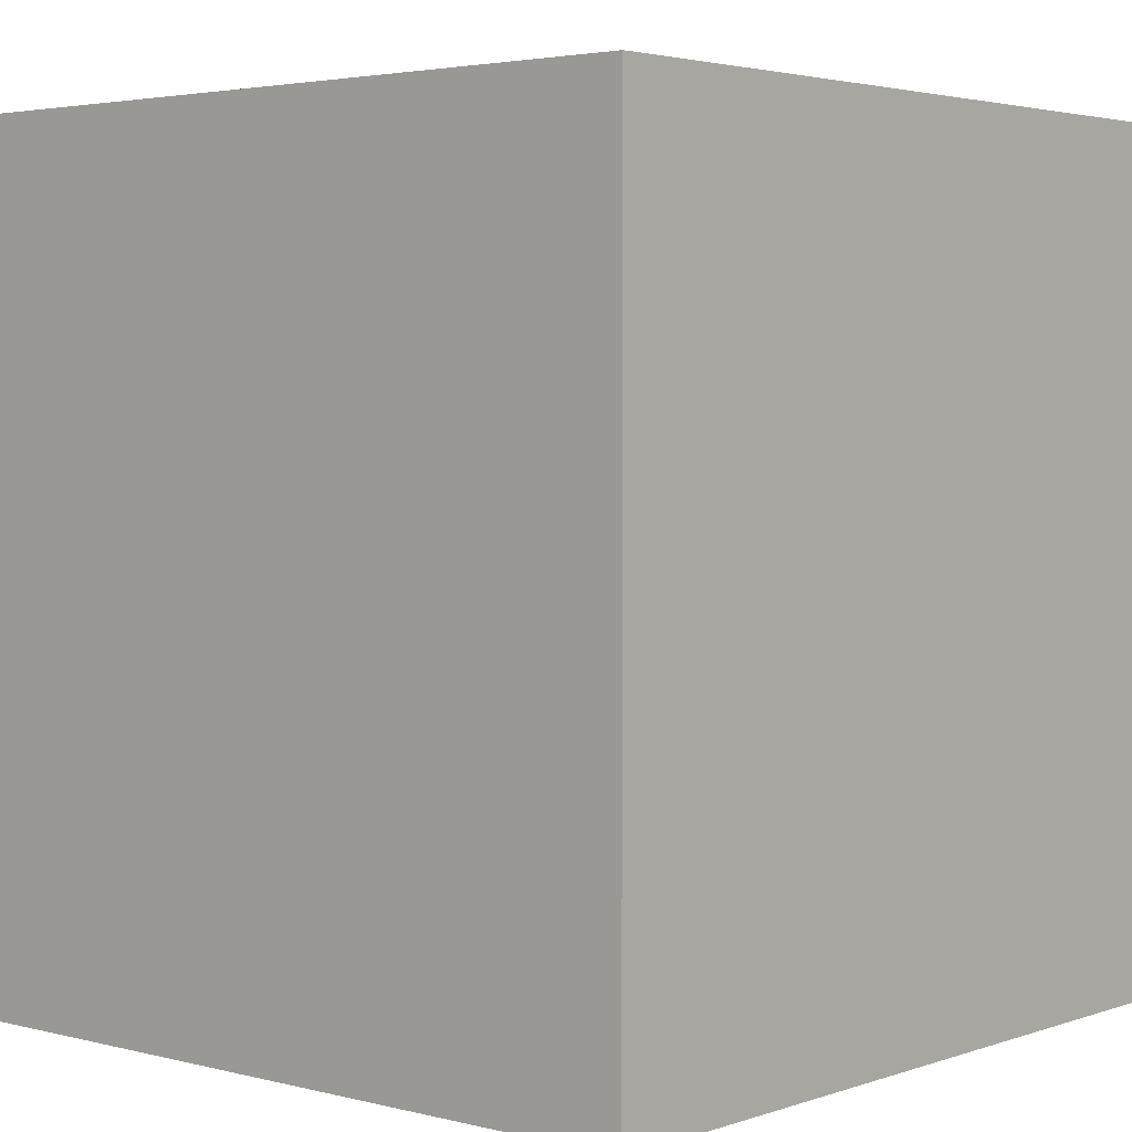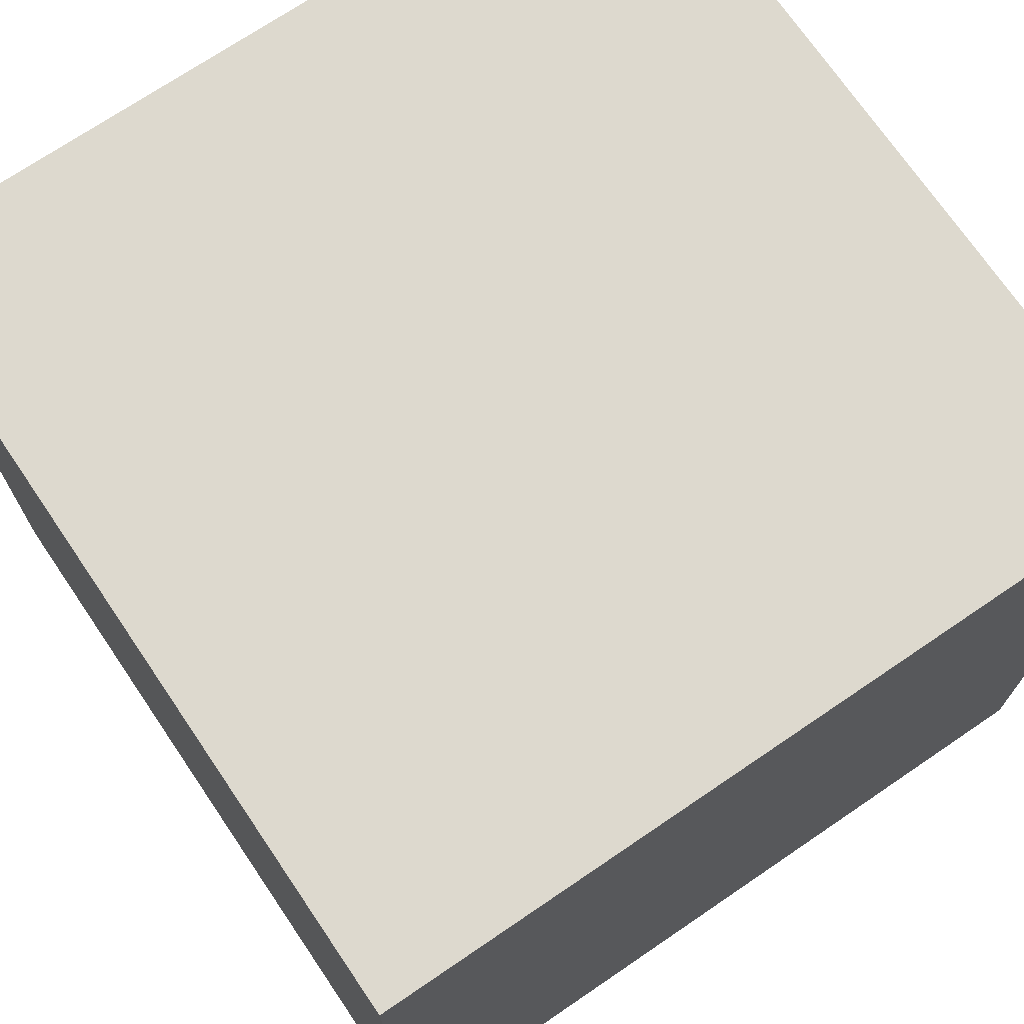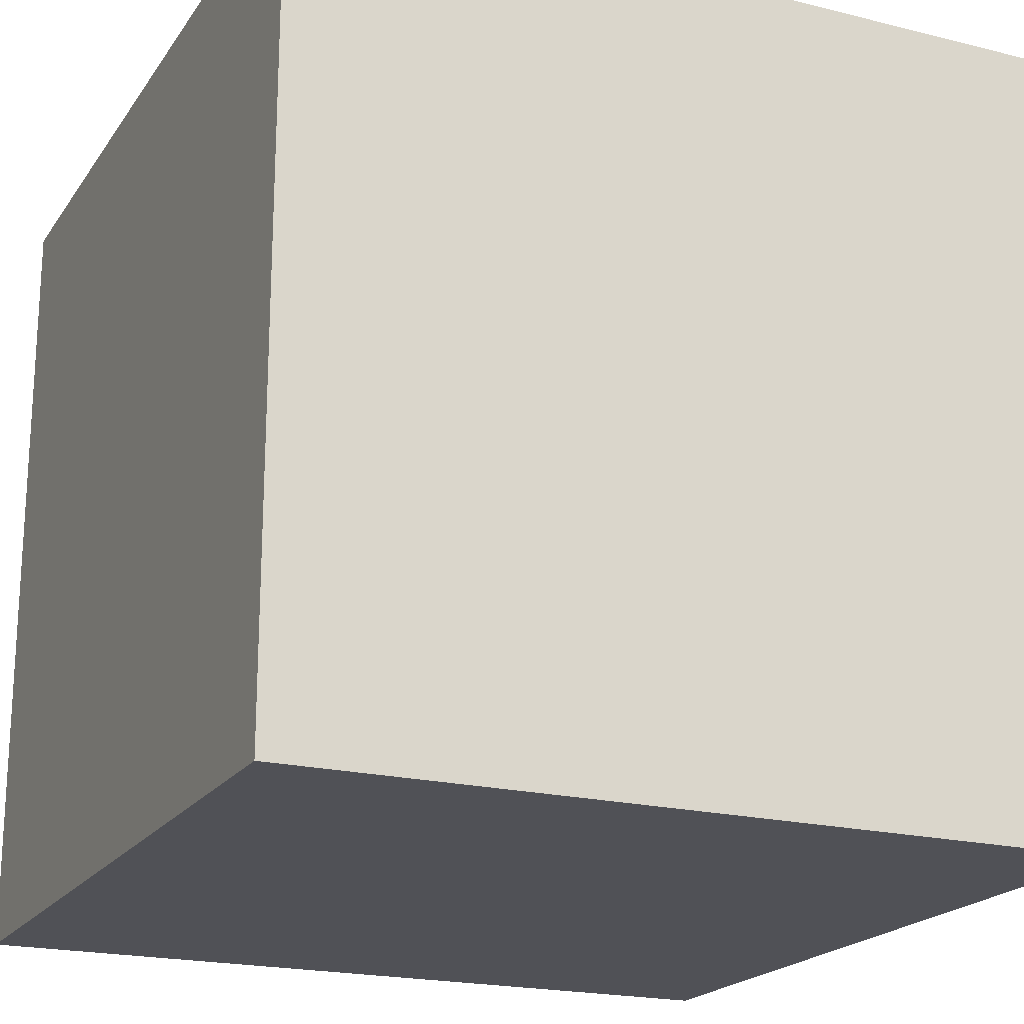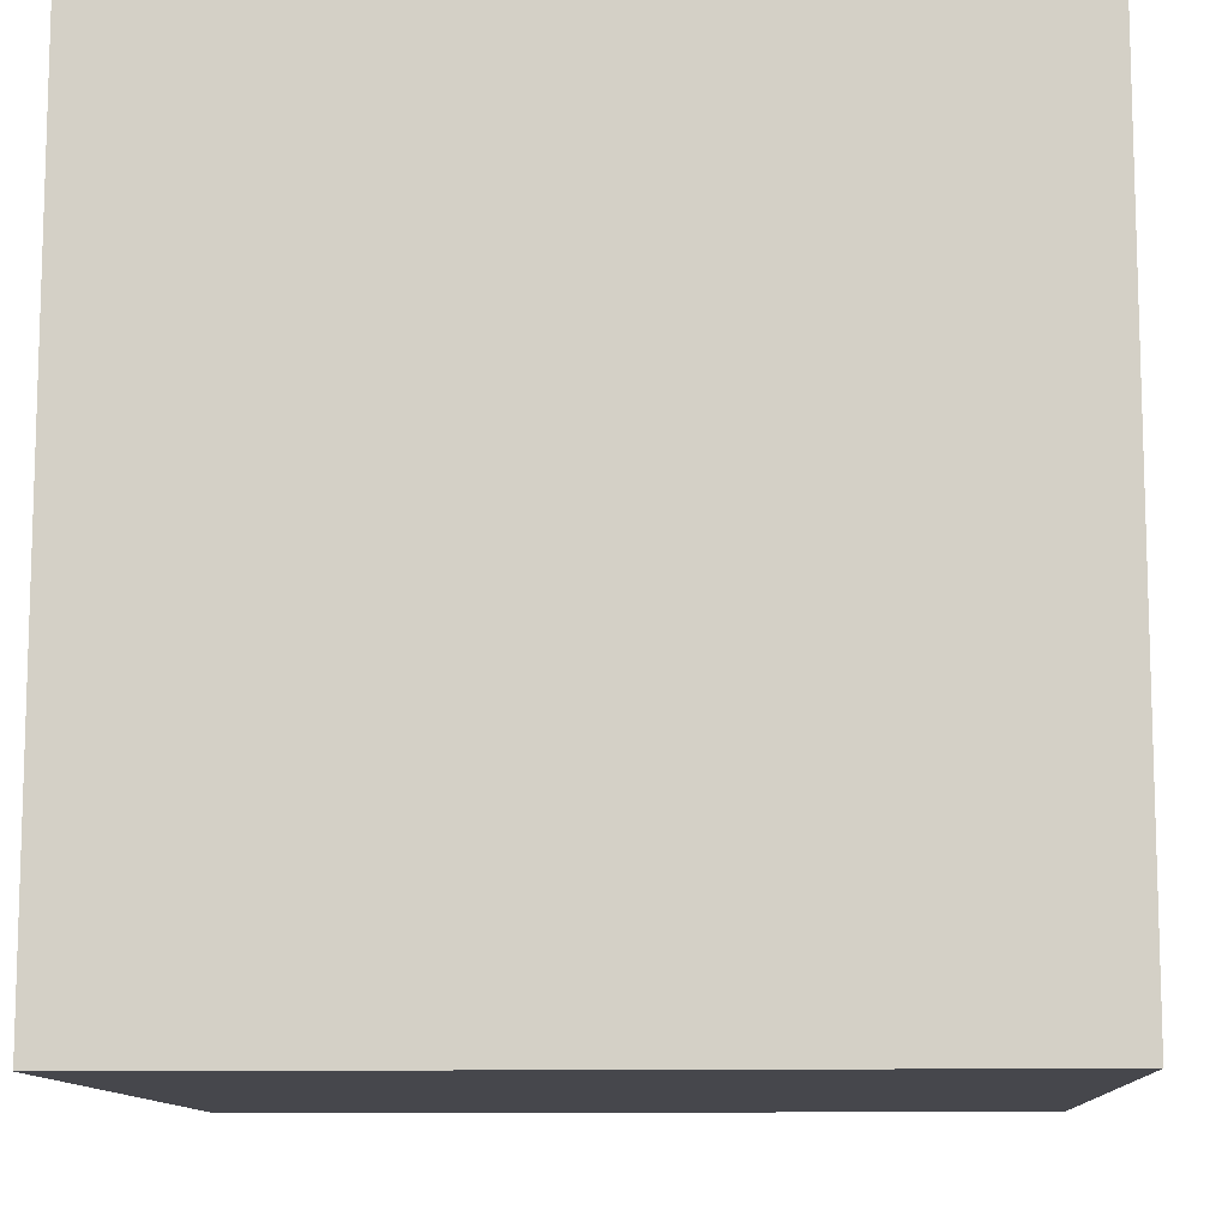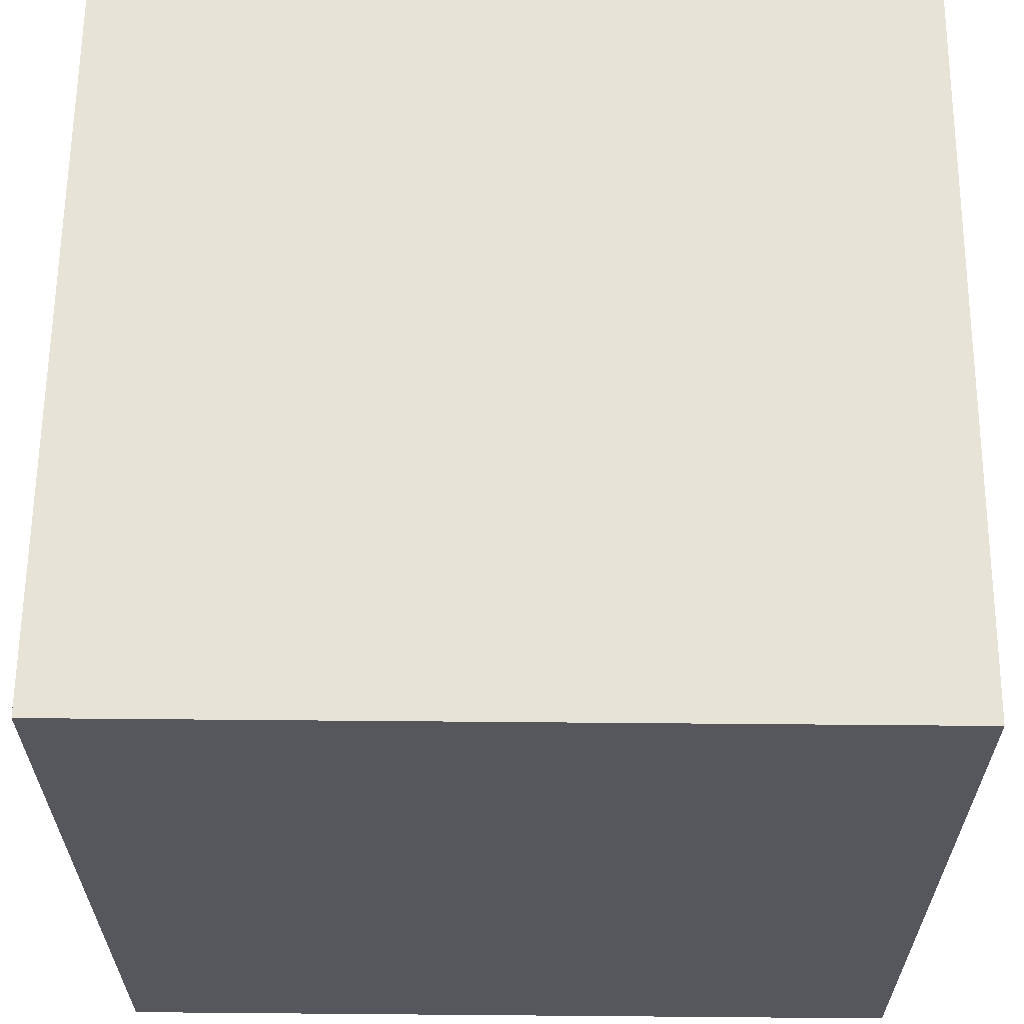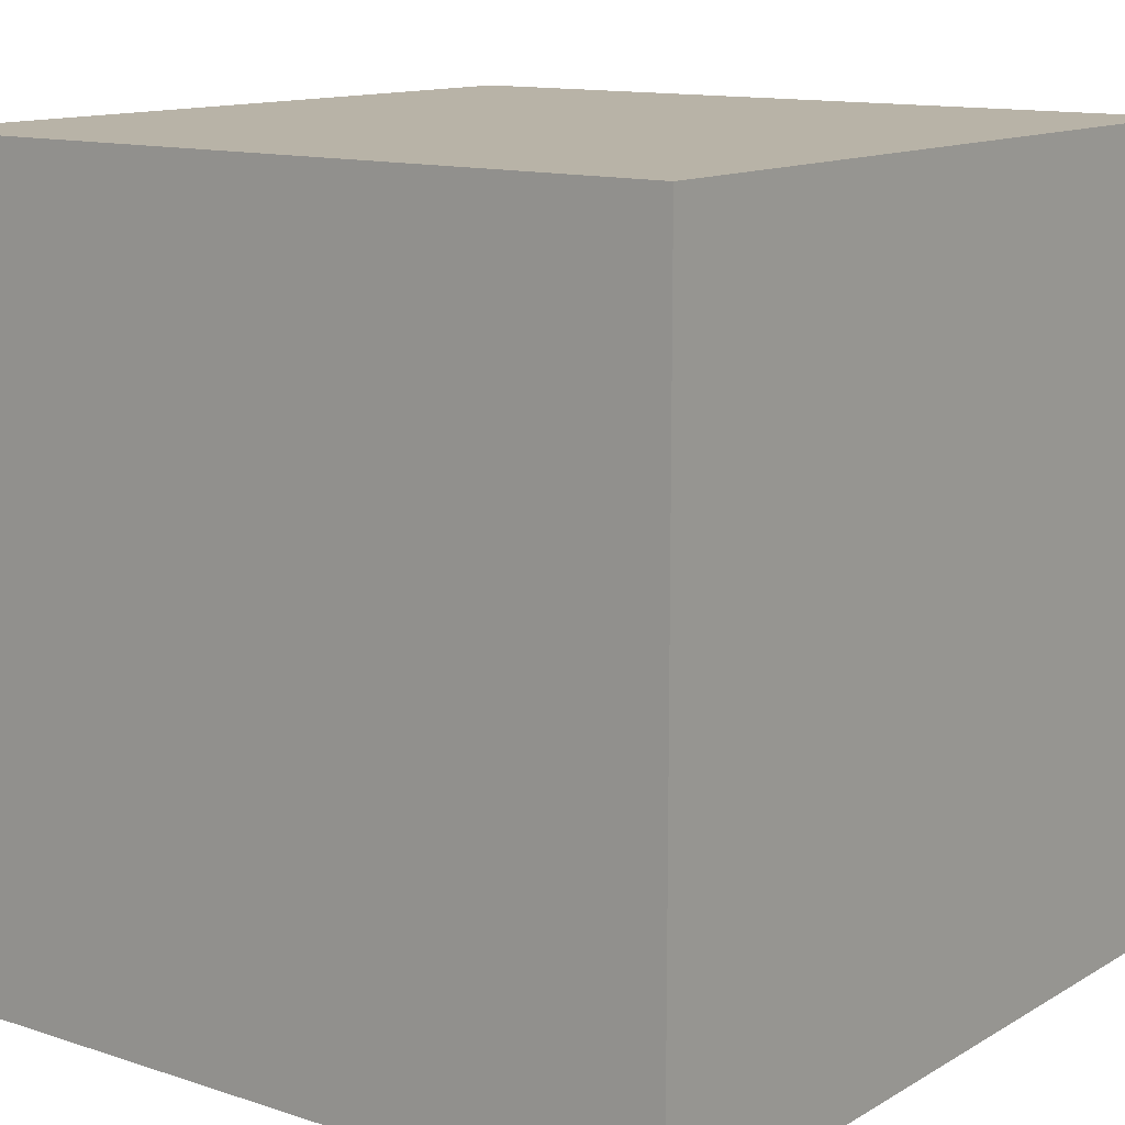
<metadata>
{"format":"obj","ext":"obj","renderer":"f3d","projection":"perspective","resolution":1024,"background":"white","views":[{"elev":3.2,"azim":-139.1,"up":"+Y"},{"elev":71.8,"azim":-124.2,"up":"+Z"},{"elev":-20.3,"azim":-24.5,"up":"+Z"},{"elev":-11.0,"azim":-176.9,"up":"+Y"},{"elev":62.4,"azim":0.5,"up":"+Y"},{"elev":12.7,"azim":-52.9,"up":"+Y"}]}
</metadata>
<code>
o Cube_Cube.001
v -0.5 -0.5 0.5
v -0.5 0.5 0.5
v -0.5 -0.5 -0.5
v -0.5 0.5 -0.5
v 0.5 -0.5 0.5
v 0.5 0.5 0.5
v 0.5 -0.5 -0.5
v 0.5 0.5 -0.5
f 1 2 4 3
f 3 4 8 7
f 7 8 6 5
f 5 6 2 1
f 3 7 5 1
f 8 4 2 6

</code>
